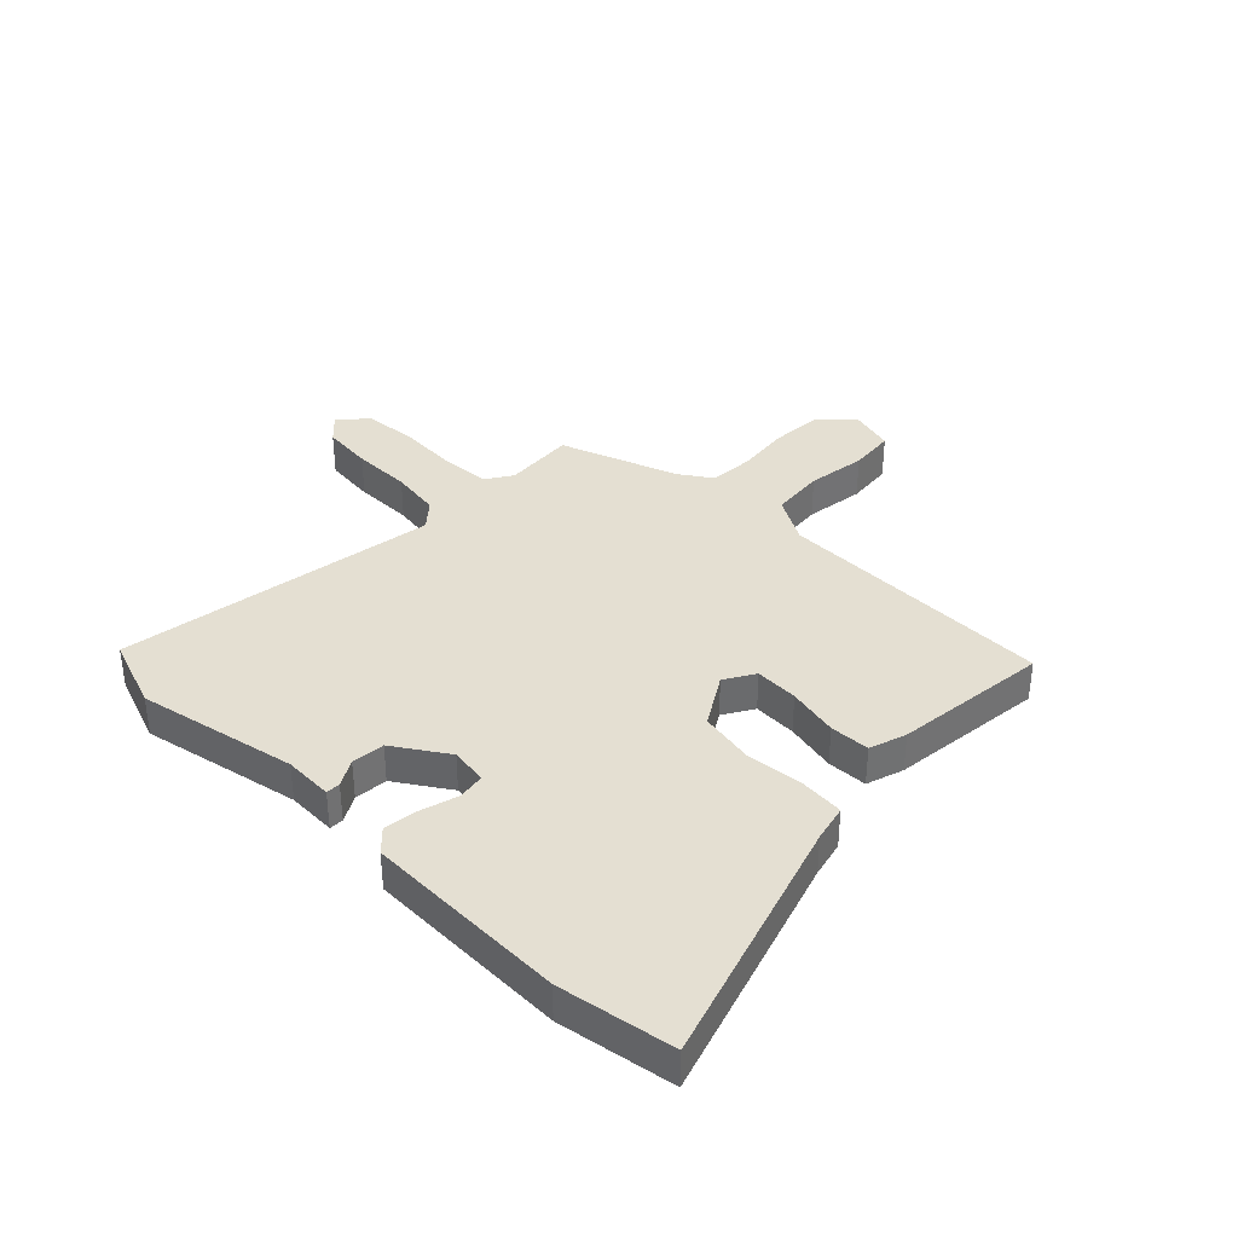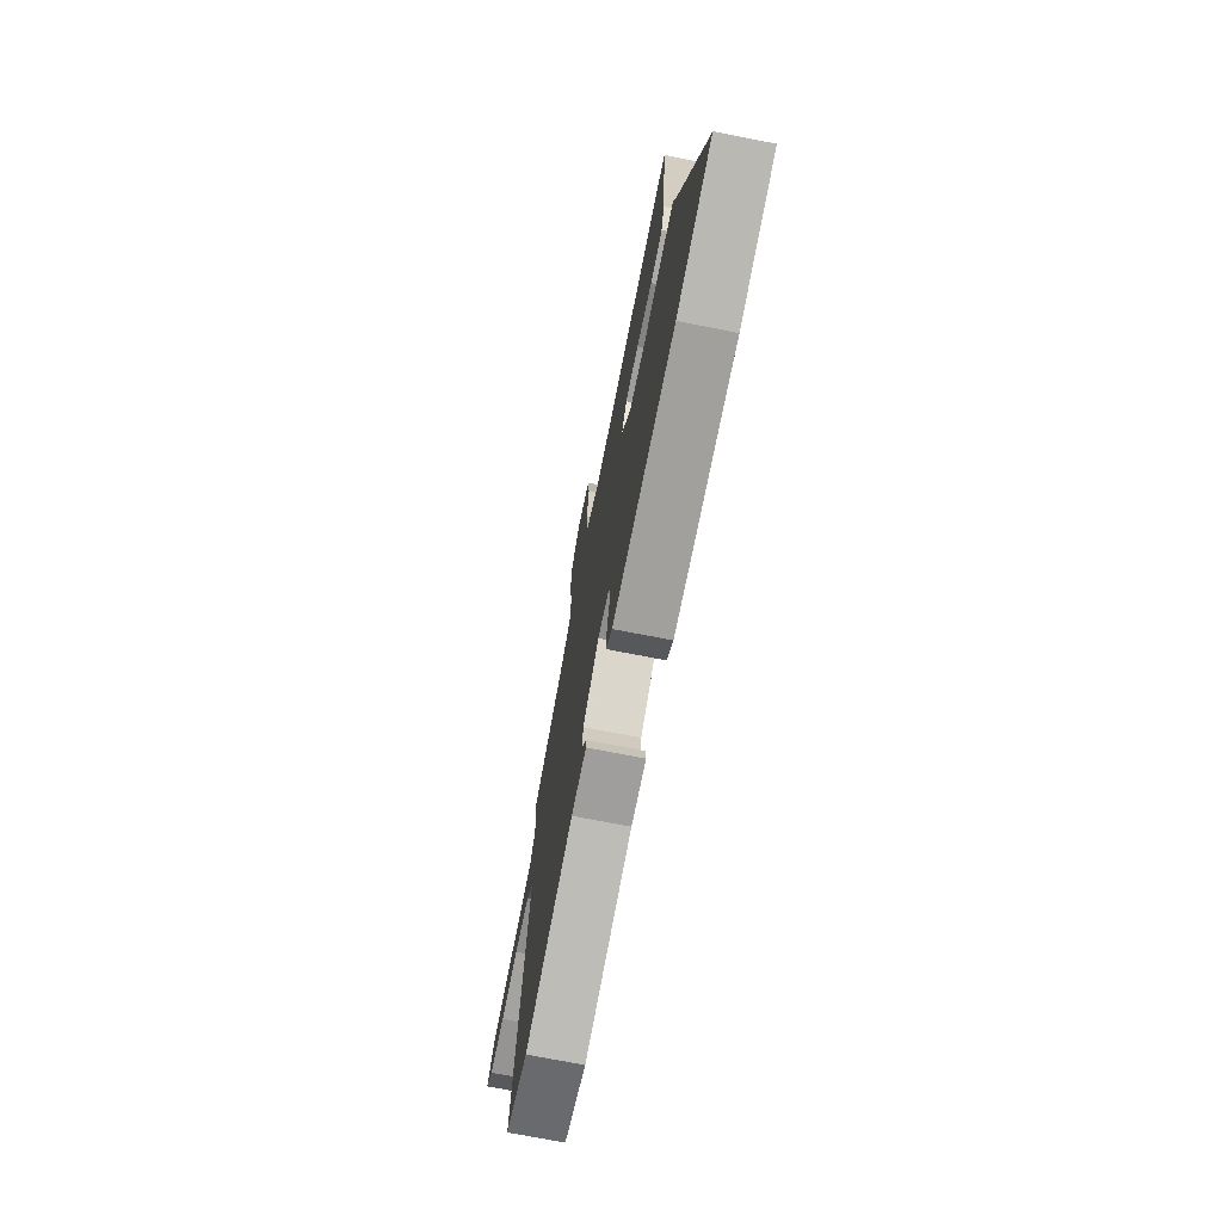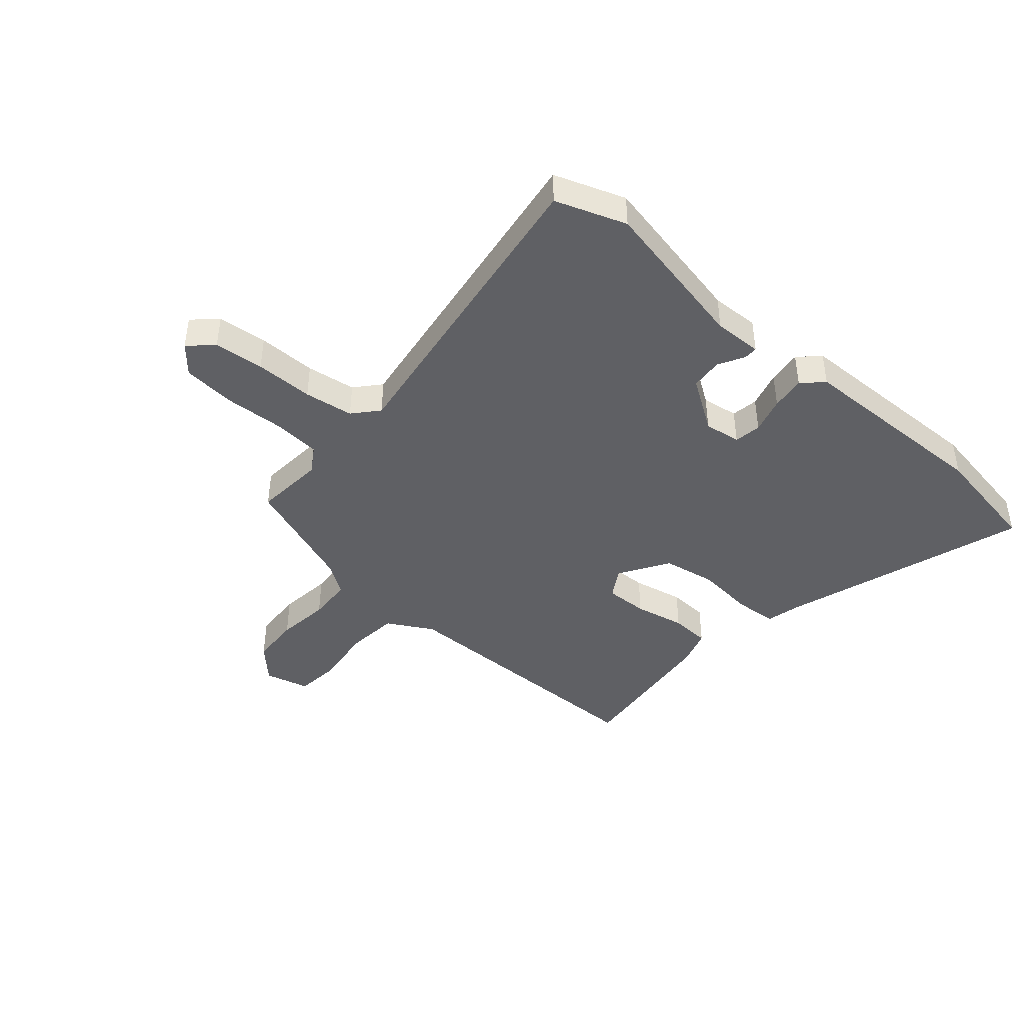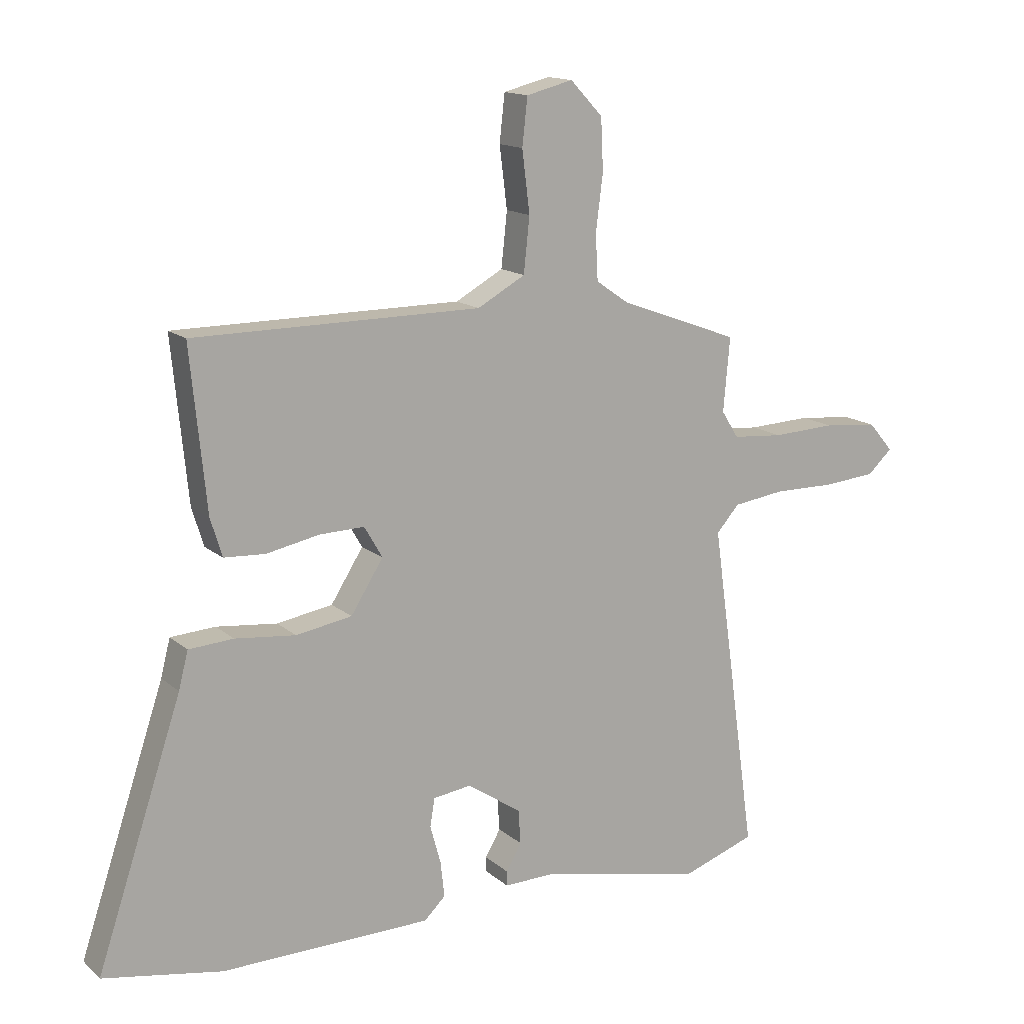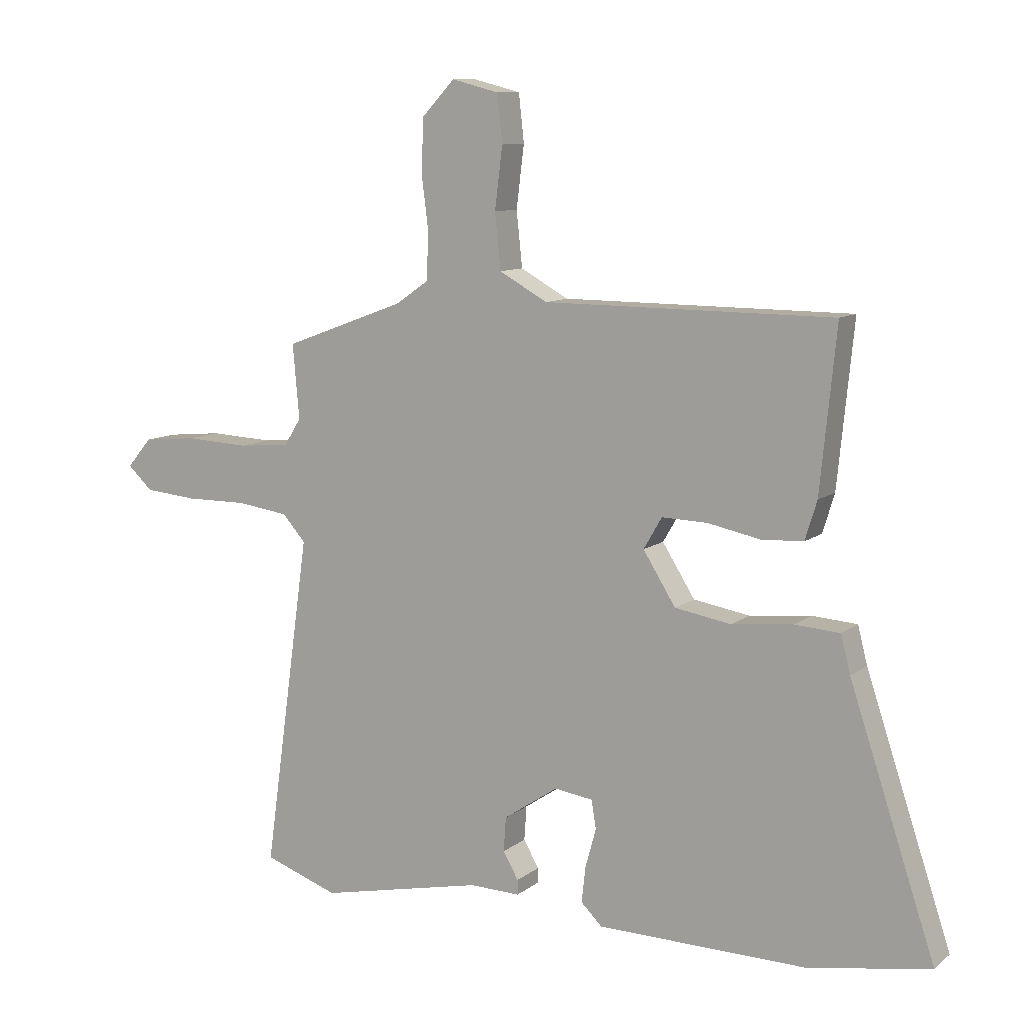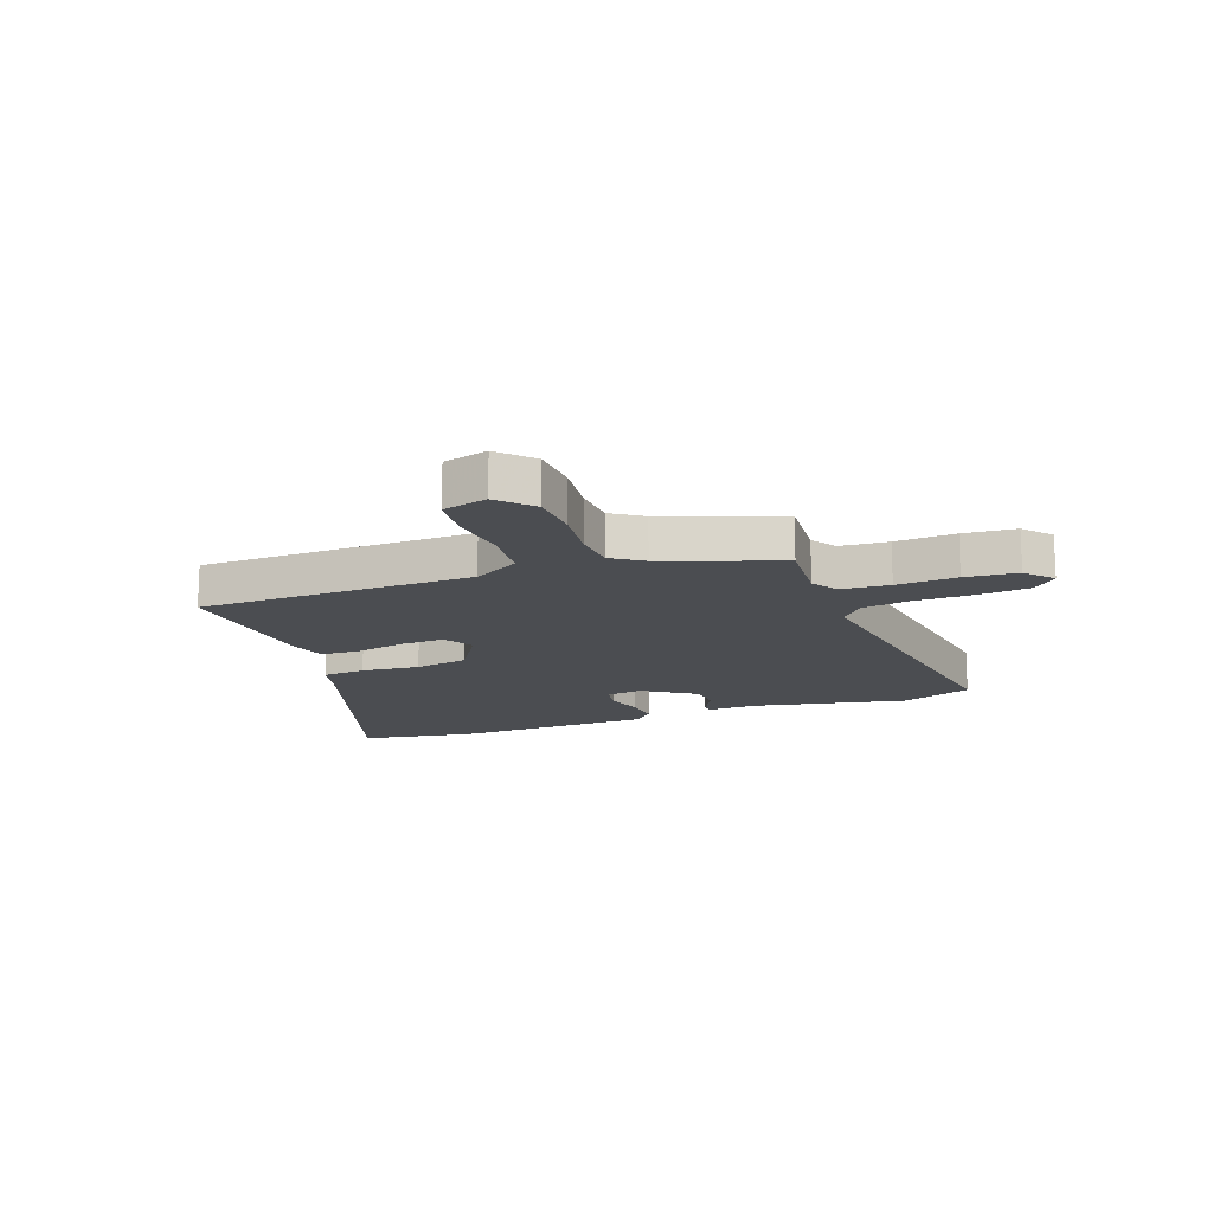
<metadata>
{"format":"obj","ext":"obj","renderer":"f3d","projection":"perspective","resolution":1024,"background":"white","views":[{"elev":37.0,"azim":-134.8,"up":"+Y"},{"elev":-72.4,"azim":-101.1,"up":"+Z"},{"elev":-43.3,"azim":139.4,"up":"+Y"},{"elev":14.6,"azim":-30.2,"up":"+Z"},{"elev":10.0,"azim":-150.9,"up":"+Z"},{"elev":-15.6,"azim":20.7,"up":"+Y"}]}
</metadata>
<code>
v -0.49 0.07 0.498
v -0.003 0.07 0.5
v 0.078 0.07 0.545
v 0.088 0.07 0.638
v 0.075 0.07 0.742
v 0.084 0.07 0.822
v 0.163 0.07 0.842
v 0.218 0.07 0.784
v 0.222 0.07 0.696
v 0.21 0.07 0.602
v 0.214 0.07 0.524
v 0.269 0.07 0.486
v 0.474 0.07 0.41
v 0.463 0.07 0.285
v 0.492 0.07 0.239
v 0.578 0.07 0.232
v 0.685 0.07 0.237
v 0.778 0.07 0.228
v 0.82 0.07 0.179
v 0.778 0.07 0.14
v 0.689 0.07 0.132
v 0.585 0.07 0.133
v 0.497 0.07 0.121
v 0.458 0.07 0.077
v 0.537 0.07 -0.487
v 0.411 0.07 -0.531
v 0.133 0.07 -0.471
v 0.047 0.07 -0.473
v 0.047 0.07 -0.448
v 0.073 0.07 -0.403
v 0.069 0.07 -0.345
v -0.023 0.07 -0.283
v -0.088 0.07 -0.292
v -0.096 0.07 -0.34
v -0.078 0.07 -0.405
v -0.071 0.07 -0.466
v -0.107 0.07 -0.501
v -0.464 0.07 -0.506
v -0.666 0.07 -0.47
v -0.521 0.07 -0.036
v -0.505 0.07 0.027
v -0.429 0.07 0.032
v -0.326 0.07 0.021
v -0.231 0.07 0.037
v -0.176 0.07 0.124
v -0.207 0.07 0.177
v -0.283 0.07 0.175
v -0.373 0.07 0.157
v -0.443 0.07 0.161
v -0.463 0.07 0.226
v -0.49 0 0.498
v -0.003 0 0.5
v 0.078 0 0.545
v 0.088 0 0.638
v 0.075 0 0.742
v 0.084 0 0.822
v 0.163 0 0.842
v 0.218 0 0.784
v 0.222 0 0.696
v 0.21 0 0.602
v 0.214 0 0.524
v 0.269 0 0.486
v 0.474 0 0.41
v 0.463 0 0.285
v 0.492 0 0.239
v 0.578 0 0.232
v 0.685 0 0.237
v 0.778 0 0.228
v 0.82 0 0.179
v 0.778 0 0.14
v 0.689 0 0.132
v 0.585 0 0.133
v 0.497 0 0.121
v 0.458 0 0.077
v 0.537 0 -0.487
v 0.411 0 -0.531
v 0.133 0 -0.471
v 0.047 0 -0.473
v 0.047 0 -0.448
v 0.073 0 -0.403
v 0.069 0 -0.345
v -0.023 0 -0.283
v -0.088 0 -0.292
v -0.096 0 -0.34
v -0.078 0 -0.405
v -0.071 0 -0.466
v -0.107 0 -0.501
v -0.464 0 -0.506
v -0.666 0 -0.47
v -0.521 0 -0.036
v -0.505 0 0.027
v -0.429 0 0.032
v -0.326 0 0.021
v -0.231 0 0.037
v -0.176 0 0.124
v -0.207 0 0.177
v -0.283 0 0.175
v -0.373 0 0.157
v -0.443 0 0.161
v -0.463 0 0.226
f 47 48 49 50
f 46 47 50 1
f 40 41 42 43
f 40 43 44
f 39 40 44
f 38 39 44
f 37 38 44 45
f 34 35 36 37
f 27 28 29 30
f 27 30 31
f 24 25 26 27
f 24 27 31
f 23 24 31 32
f 19 20 21 22
f 19 22 23
f 16 17 18 19
f 15 16 19 23
f 14 15 23 32
f 12 13 14 32
f 7 8 9 10
f 7 10 11
f 4 5 6 7
f 3 4 7 11
f 2 3 11 12
f 46 1 2 12
f 34 37 45
f 33 34 45
f 12 32 33 45
f 12 45 46
f 100 99 98 97
f 51 100 97 96
f 93 92 91 90
f 94 93 90
f 94 90 89
f 94 89 88
f 95 94 88 87
f 87 86 85 84
f 80 79 78 77
f 81 80 77
f 77 76 75 74
f 81 77 74
f 82 81 74 73
f 72 71 70 69
f 73 72 69
f 69 68 67 66
f 73 69 66 65
f 82 73 65 64
f 82 64 63 62
f 60 59 58 57
f 61 60 57
f 57 56 55 54
f 61 57 54 53
f 62 61 53 52
f 62 52 51 96
f 95 87 84
f 95 84 83
f 95 83 82 62
f 96 95 62
f 1 51 52 2
f 2 52 53 3
f 3 53 54 4
f 4 54 55 5
f 5 55 56 6
f 6 56 57 7
f 7 57 58 8
f 8 58 59 9
f 9 59 60 10
f 10 60 61 11
f 11 61 62 12
f 12 62 63 13
f 13 63 64 14
f 14 64 65 15
f 15 65 66 16
f 16 66 67 17
f 17 67 68 18
f 18 68 69 19
f 19 69 70 20
f 20 70 71 21
f 21 71 72 22
f 22 72 73 23
f 23 73 74 24
f 24 74 75 25
f 25 75 76 26
f 26 76 77 27
f 27 77 78 28
f 28 78 79 29
f 29 79 80 30
f 30 80 81 31
f 31 81 82 32
f 32 82 83 33
f 33 83 84 34
f 34 84 85 35
f 35 85 86 36
f 36 86 87 37
f 37 87 88 38
f 38 88 89 39
f 39 89 90 40
f 40 90 91 41
f 41 91 92 42
f 42 92 93 43
f 43 93 94 44
f 44 94 95 45
f 45 95 96 46
f 46 96 97 47
f 47 97 98 48
f 48 98 99 49
f 49 99 100 50
f 50 100 51 1

</code>
